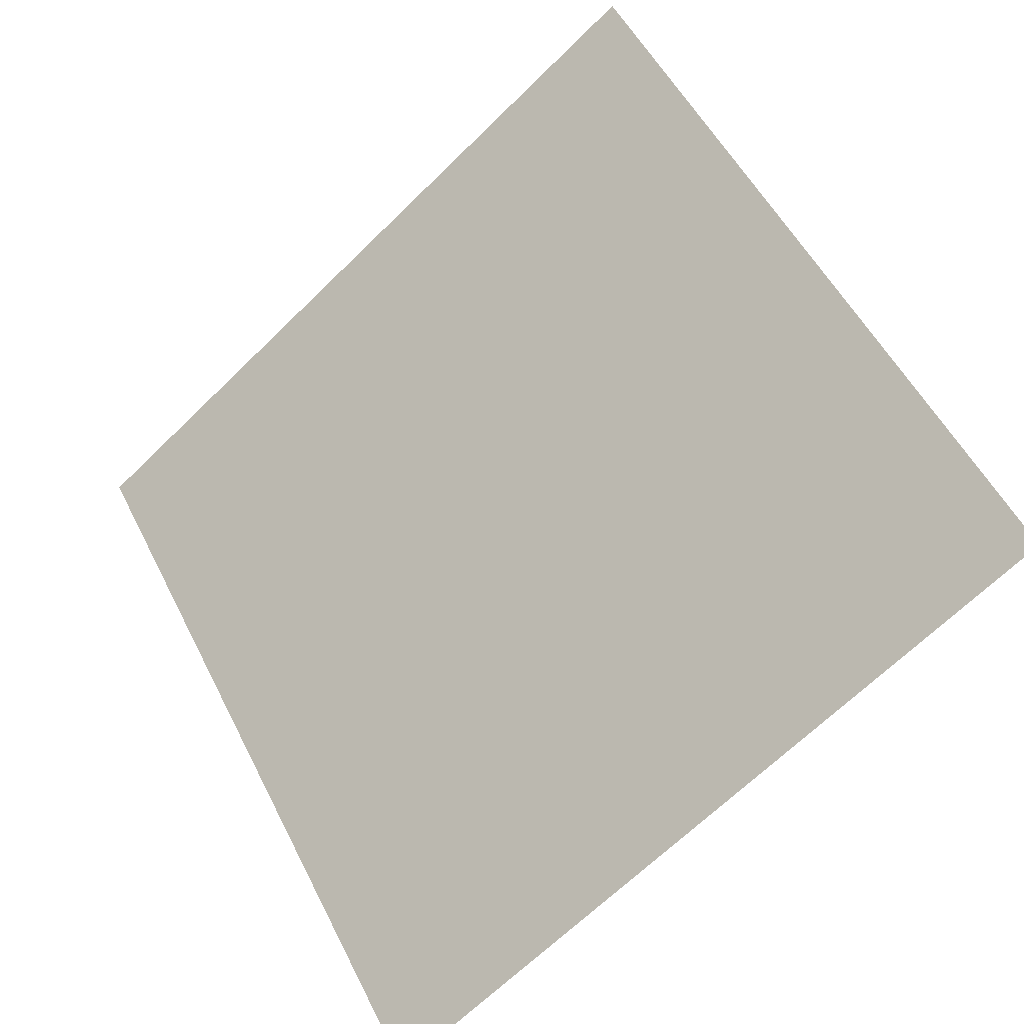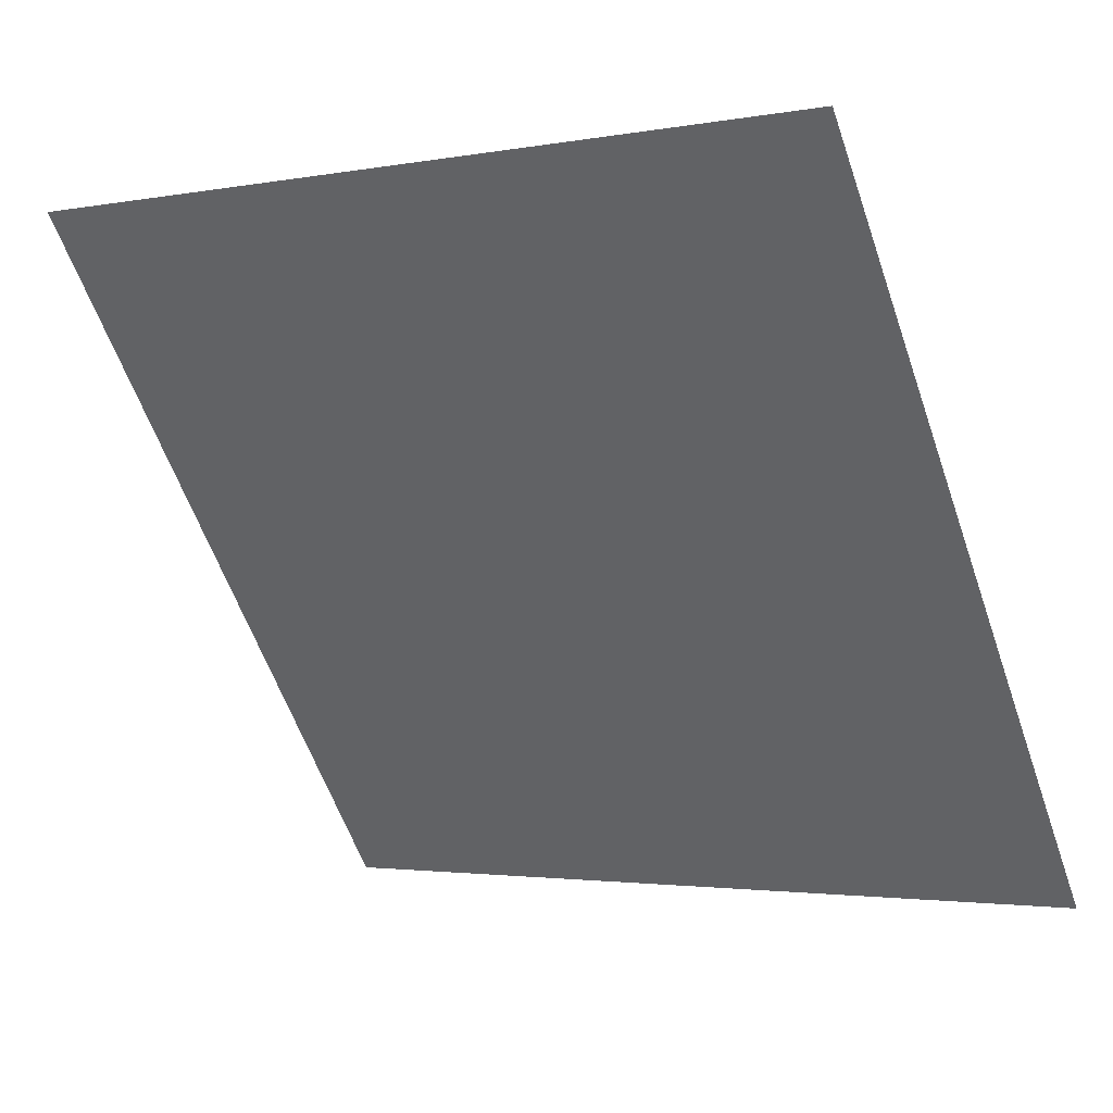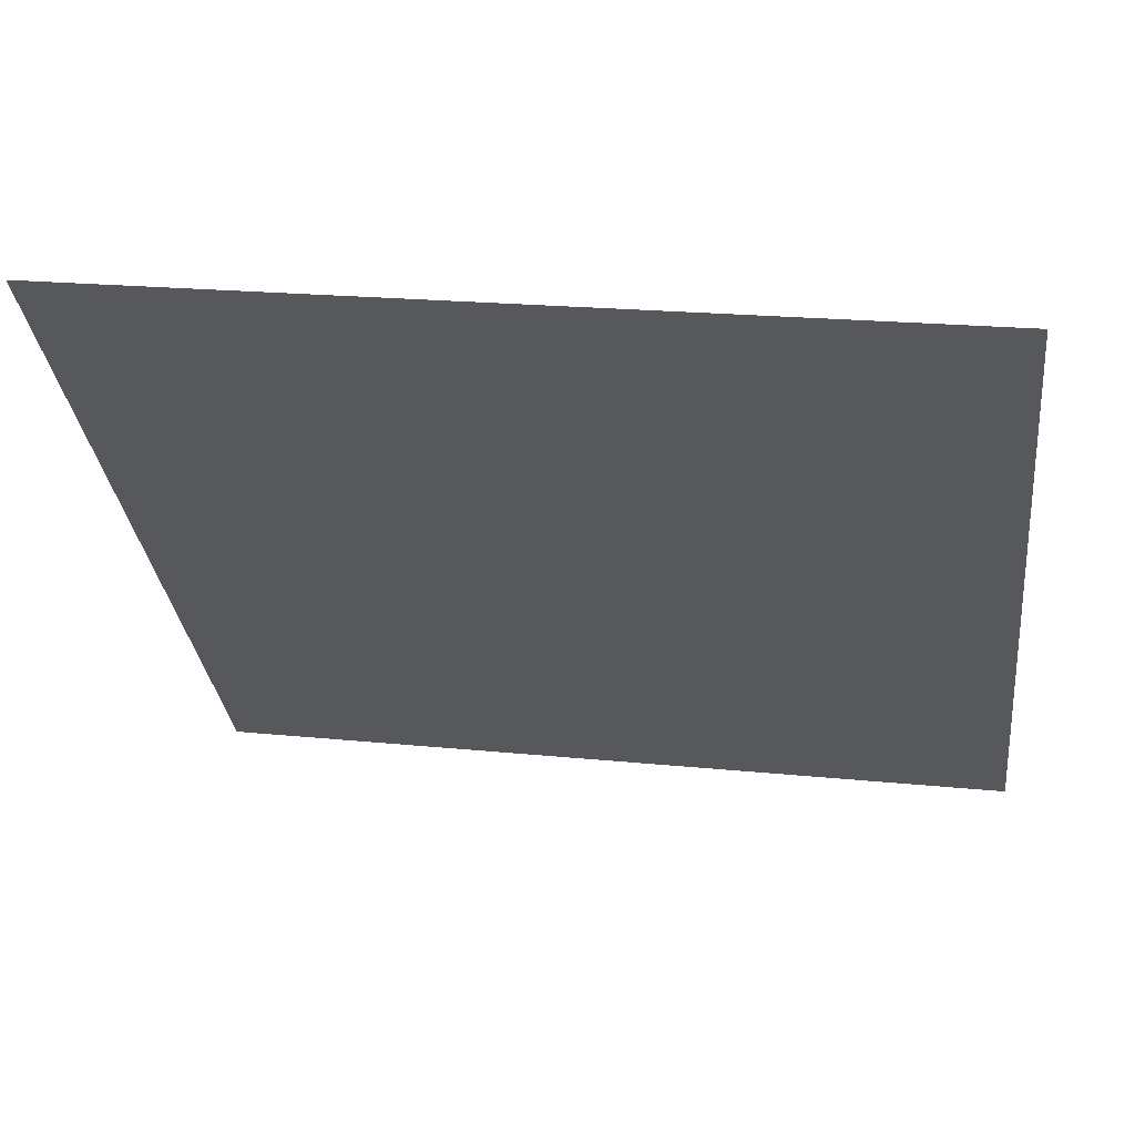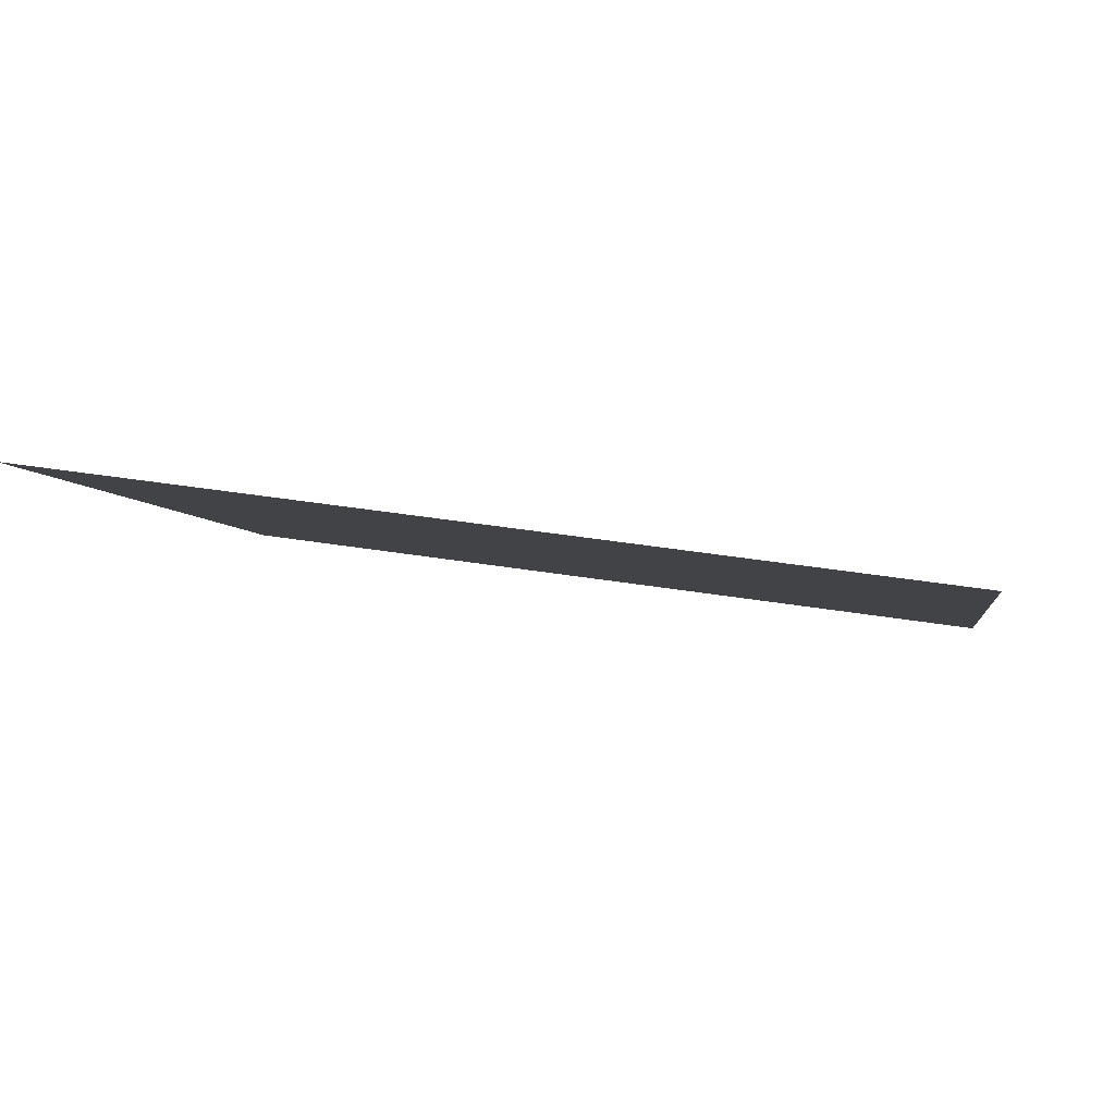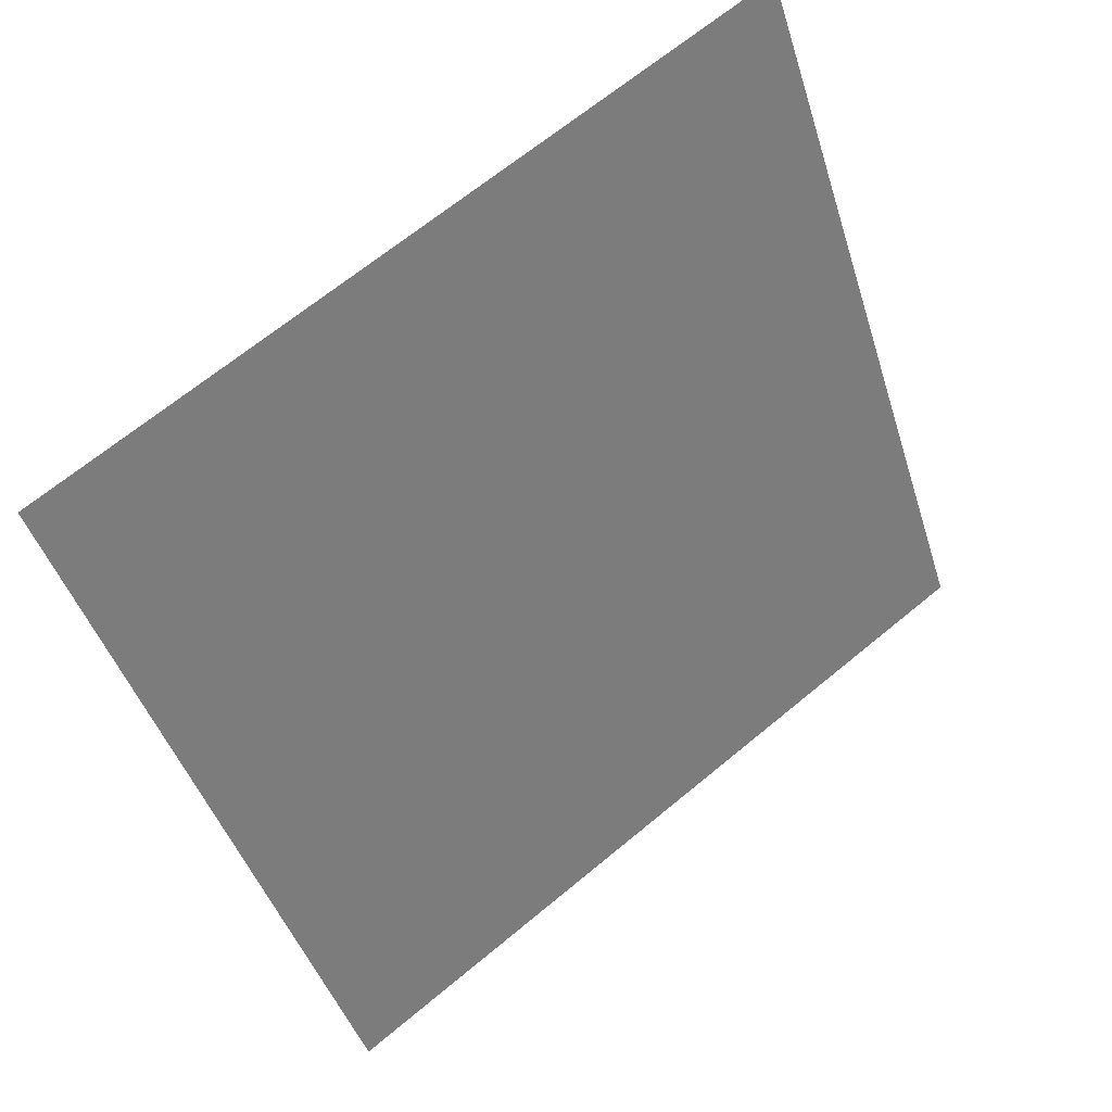
<metadata>
{"format":"obj","ext":"obj","renderer":"f3d","projection":"perspective","resolution":1024,"background":"white","views":[{"elev":54.6,"azim":-115.8,"up":"+Y"},{"elev":-1.4,"azim":-148.5,"up":"+Z"},{"elev":23.7,"azim":-171.0,"up":"+Z"},{"elev":33.5,"azim":11.8,"up":"+Y"},{"elev":-43.4,"azim":-72.5,"up":"+Y"}]}
</metadata>
<code>
v -0.1233 0.612 0.2717
v -0.1299 0.6121 0.2718
v -0.1297 0.6161 0.277
v -0.1232 0.6159 0.277
f 4 3 2 1

</code>
